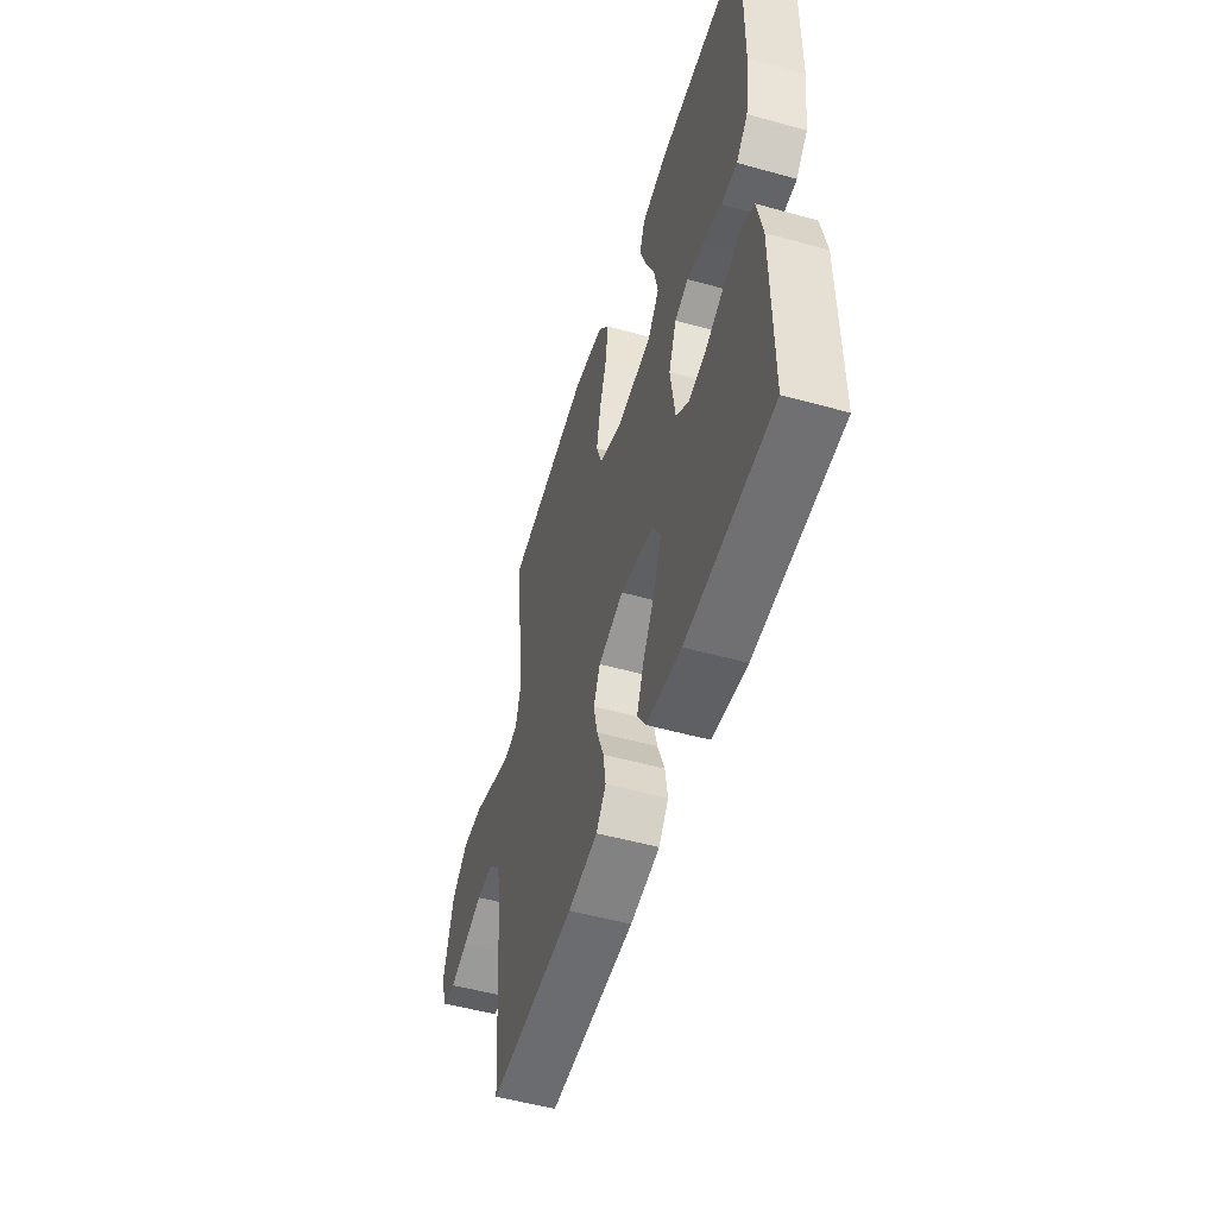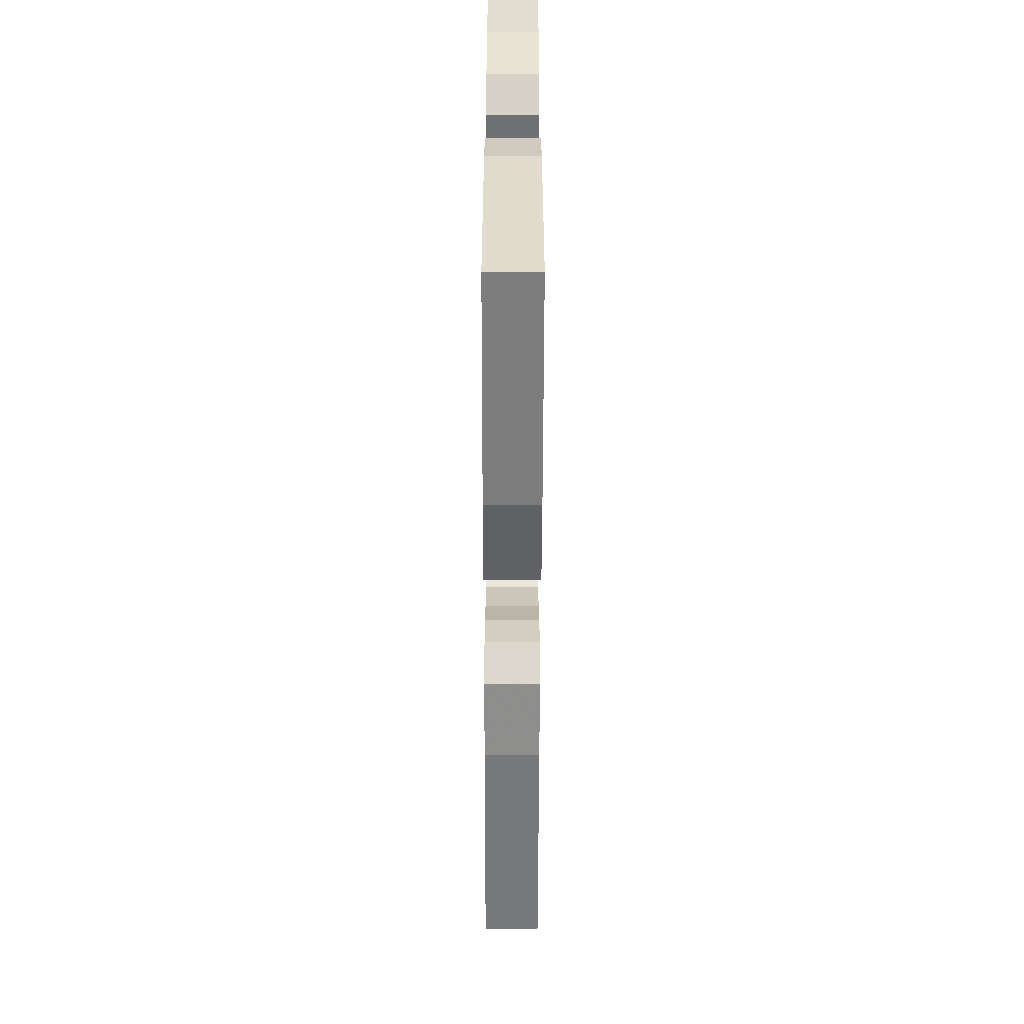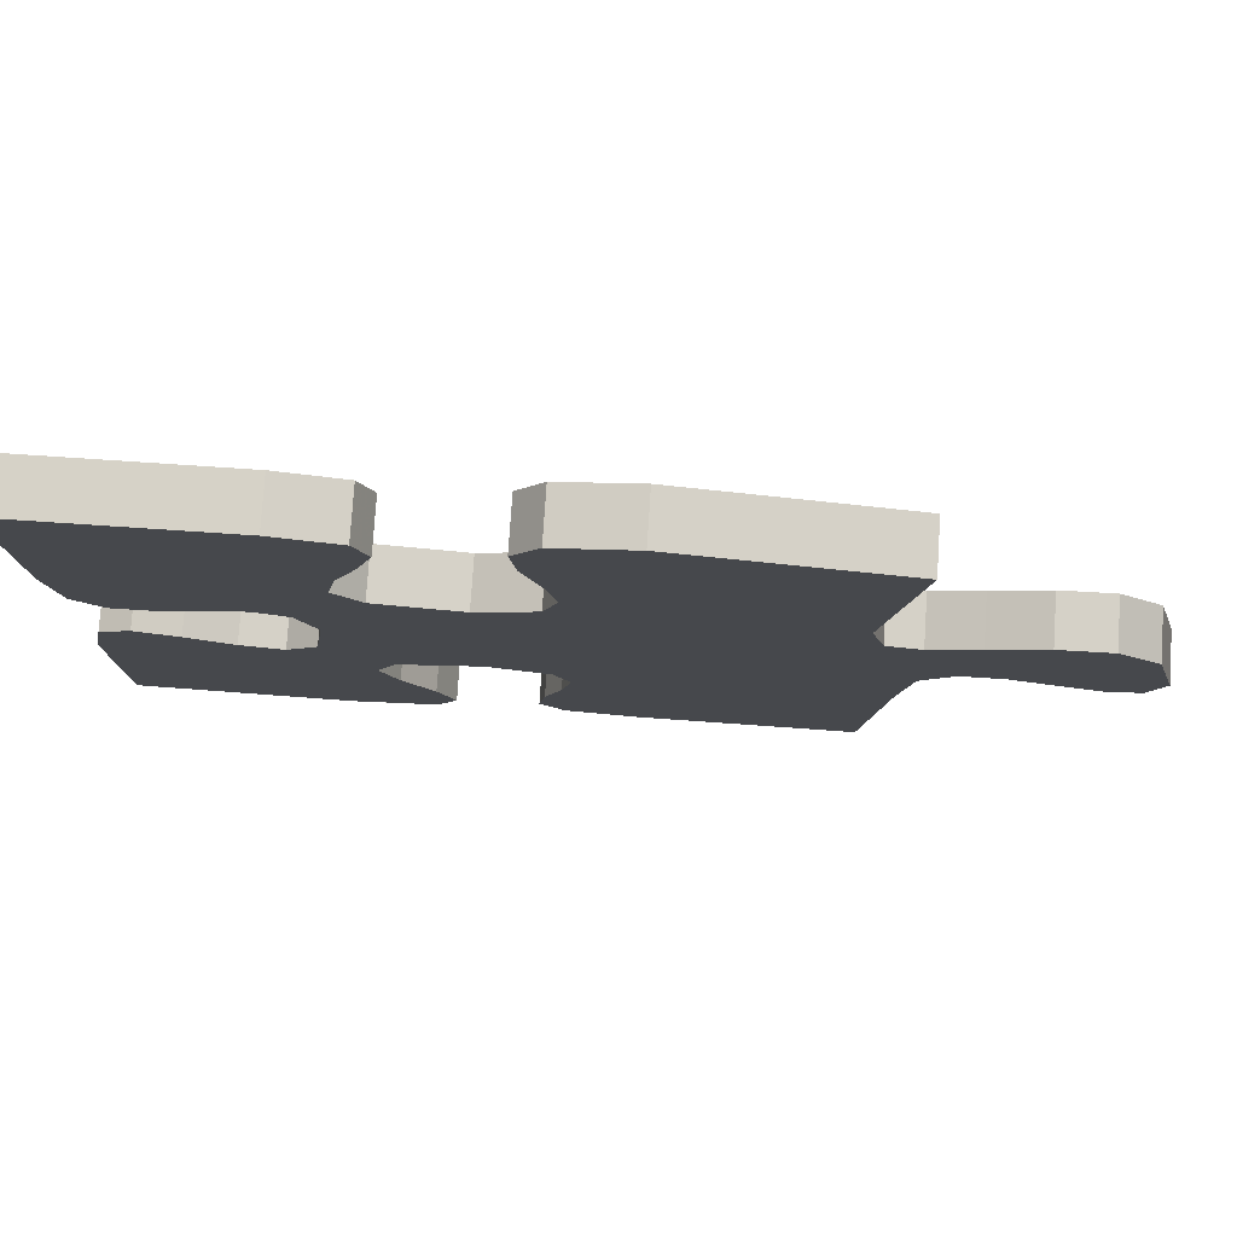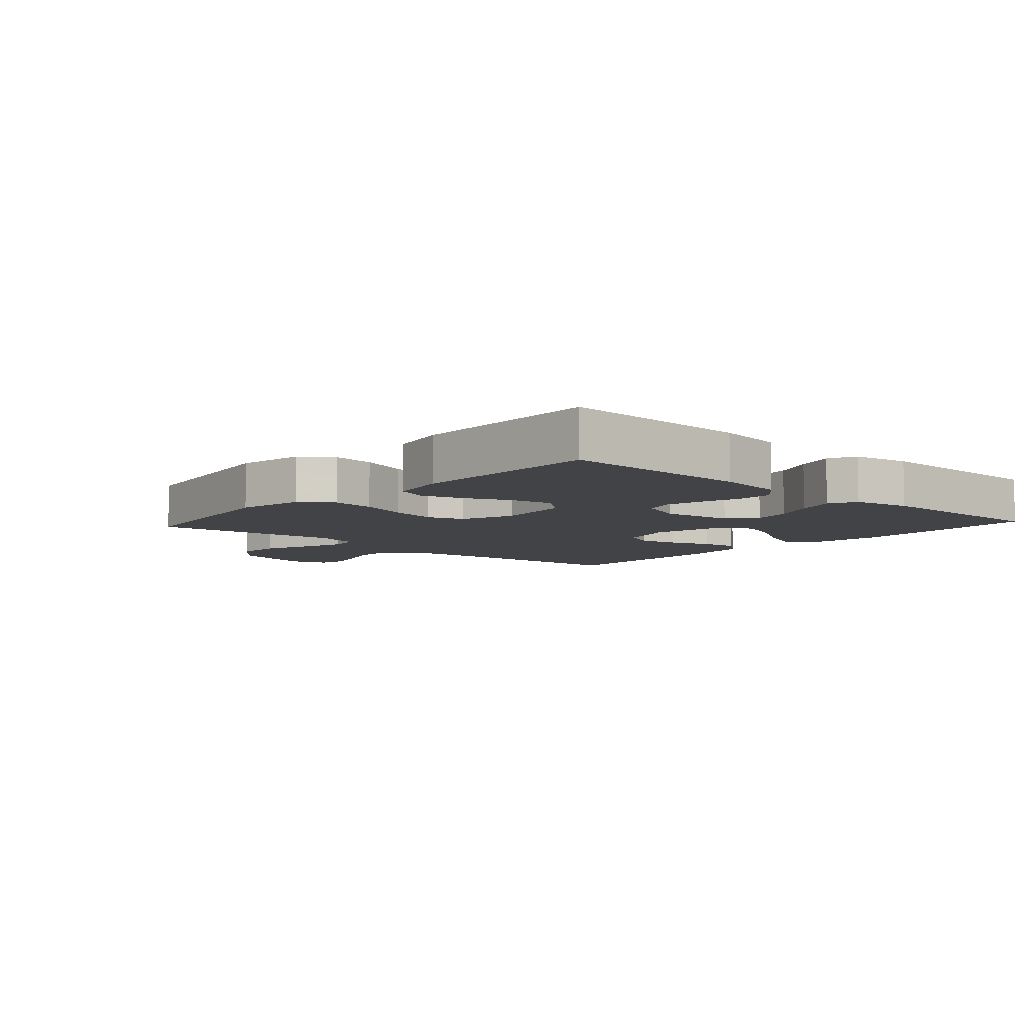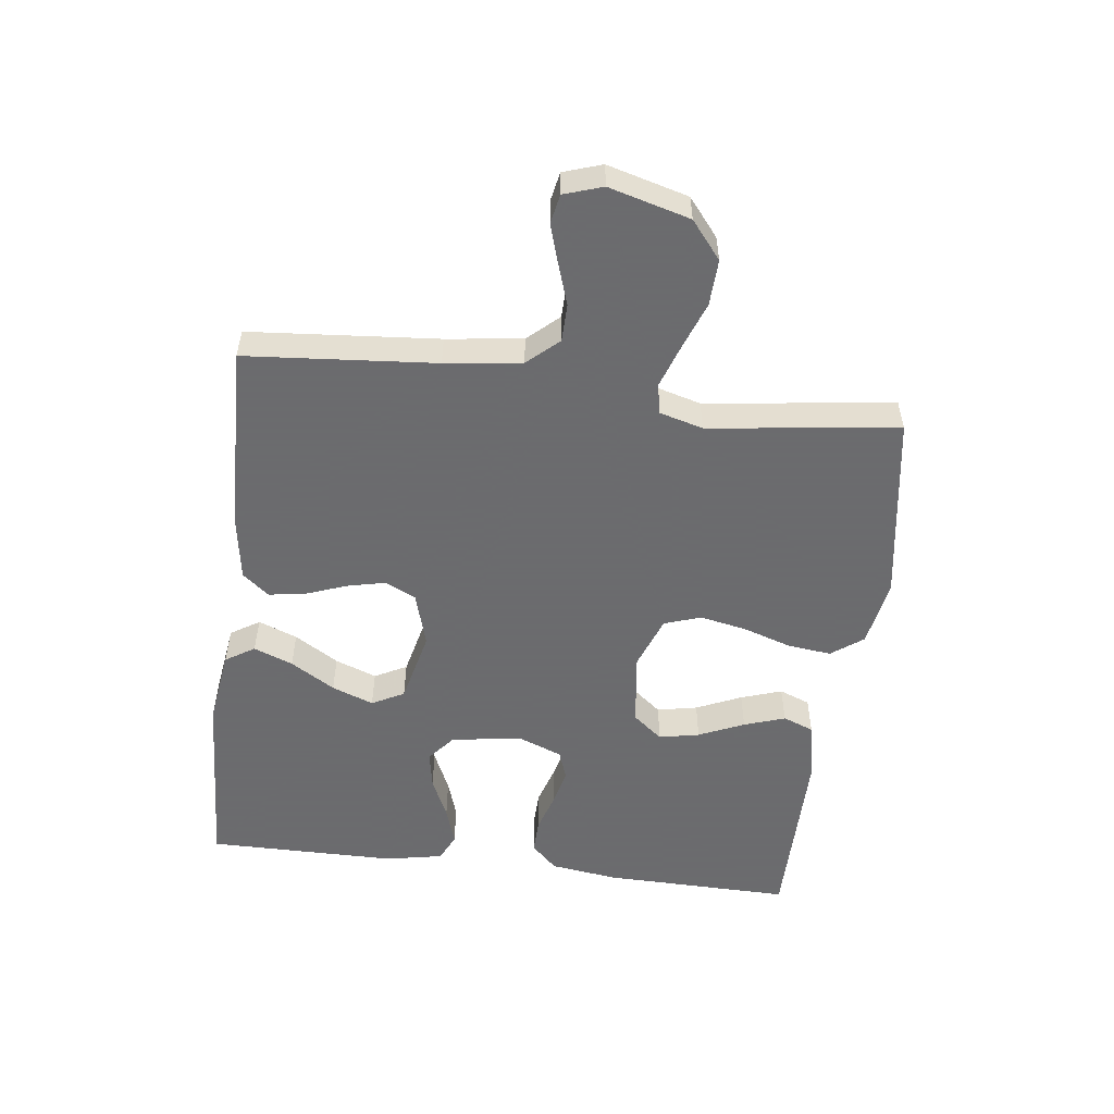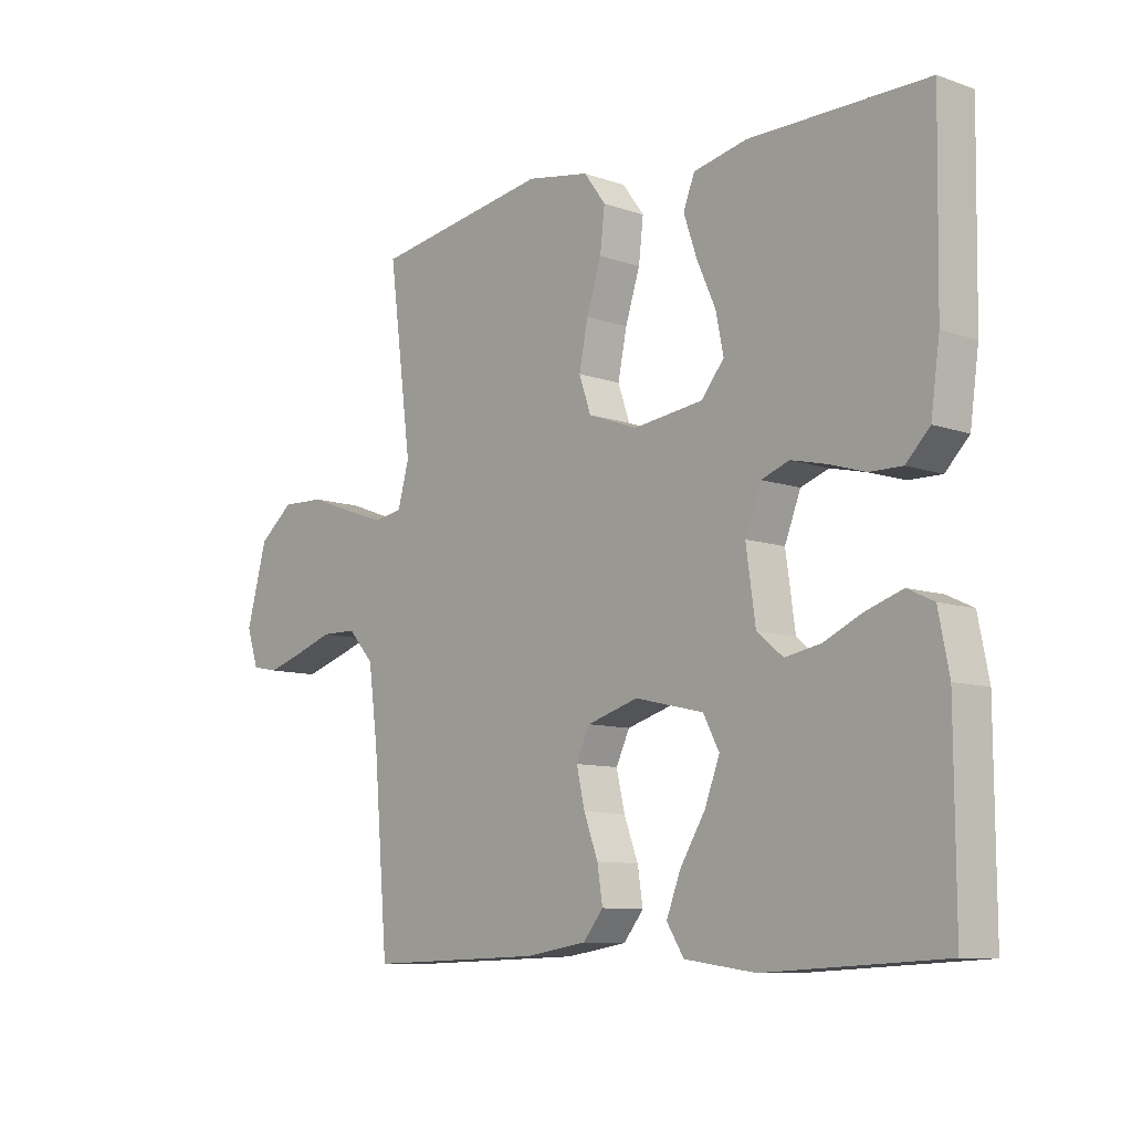
<metadata>
{"format":"obj","ext":"obj","renderer":"f3d","projection":"perspective","resolution":1024,"background":"white","views":[{"elev":-52.2,"azim":73.3,"up":"+Z"},{"elev":-55.9,"azim":89.9,"up":"+Z"},{"elev":78.6,"azim":-176.2,"up":"+Z"},{"elev":-7.2,"azim":48.0,"up":"+Y"},{"elev":-53.5,"azim":-97.2,"up":"+Y"},{"elev":-9.5,"azim":47.7,"up":"+Z"}]}
</metadata>
<code>
v -0.5 0.07 -0.5
v -0.525 0.07 -0.2
v -0.541 0.07 -0.079
v -0.585 0.07 -0.03
v -0.645 0.07 -0.029
v -0.711 0.07 -0.051
v -0.772 0.07 -0.07
v -0.818 0.07 -0.061
v -0.838 0.07 0
v -0.803 0.07 0.128
v -0.744 0.07 0.176
v -0.671 0.07 0.173
v -0.595 0.07 0.145
v -0.528 0.07 0.122
v -0.48 0.07 0.131
v -0.461 0.07 0.2
v -0.5 0.07 0.5
v -0.2 0.07 0.547
v -0.093 0.07 0.528
v -0.056 0.07 0.478
v -0.064 0.07 0.409
v -0.089 0.07 0.332
v -0.104 0.07 0.258
v -0.084 0.07 0.2
v 0 0.07 0.169
v 0.119 0.07 0.184
v 0.157 0.07 0.231
v 0.144 0.07 0.295
v 0.112 0.07 0.367
v 0.09 0.07 0.432
v 0.109 0.07 0.481
v 0.2 0.07 0.5
v 0.5 0.07 0.5
v 0.495 0.07 0.2
v 0.48 0.07 0.093
v 0.44 0.07 0.052
v 0.385 0.07 0.053
v 0.323 0.07 0.072
v 0.264 0.07 0.086
v 0.217 0.07 0.069
v 0.19 0.07 0
v 0.206 0.07 -0.113
v 0.25 0.07 -0.149
v 0.31 0.07 -0.138
v 0.376 0.07 -0.108
v 0.437 0.07 -0.088
v 0.481 0.07 -0.109
v 0.499 0.07 -0.2
v 0.5 0.07 -0.5
v 0.2 0.07 -0.515
v 0.08 0.07 -0.498
v 0.051 0.07 -0.452
v 0.075 0.07 -0.39
v 0.118 0.07 -0.32
v 0.143 0.07 -0.254
v 0.116 0.07 -0.203
v 0 0.07 -0.176
v -0.087 0.07 -0.202
v -0.11 0.07 -0.251
v -0.096 0.07 -0.312
v -0.072 0.07 -0.376
v -0.063 0.07 -0.434
v -0.097 0.07 -0.476
v -0.2 0.07 -0.492
v -0.5 0 -0.5
v -0.525 0 -0.2
v -0.541 0 -0.079
v -0.585 0 -0.03
v -0.645 0 -0.029
v -0.711 0 -0.051
v -0.772 0 -0.07
v -0.818 0 -0.061
v -0.838 0 0
v -0.803 0 0.128
v -0.744 0 0.176
v -0.671 0 0.173
v -0.595 0 0.145
v -0.528 0 0.122
v -0.48 0 0.131
v -0.461 0 0.2
v -0.5 0 0.5
v -0.2 0 0.547
v -0.093 0 0.528
v -0.056 0 0.478
v -0.064 0 0.409
v -0.089 0 0.332
v -0.104 0 0.258
v -0.084 0 0.2
v 0 0 0.169
v 0.119 0 0.184
v 0.157 0 0.231
v 0.144 0 0.295
v 0.112 0 0.367
v 0.09 0 0.432
v 0.109 0 0.481
v 0.2 0 0.5
v 0.5 0 0.5
v 0.495 0 0.2
v 0.48 0 0.093
v 0.44 0 0.052
v 0.385 0 0.053
v 0.323 0 0.072
v 0.264 0 0.086
v 0.217 0 0.069
v 0.19 0 0
v 0.206 0 -0.113
v 0.25 0 -0.149
v 0.31 0 -0.138
v 0.376 0 -0.108
v 0.437 0 -0.088
v 0.481 0 -0.109
v 0.499 0 -0.2
v 0.5 0 -0.5
v 0.2 0 -0.515
v 0.08 0 -0.498
v 0.051 0 -0.452
v 0.075 0 -0.39
v 0.118 0 -0.32
v 0.143 0 -0.254
v 0.116 0 -0.203
v 0 0 -0.176
v -0.087 0 -0.202
v -0.11 0 -0.251
v -0.096 0 -0.312
v -0.072 0 -0.376
v -0.063 0 -0.434
v -0.097 0 -0.476
v -0.2 0 -0.492
f 63 64 1 2
f 60 61 62 63
f 59 60 63 2
f 58 59 2 3
f 57 58 3 4
f 56 57 4
f 51 52 53 54
f 51 54 55
f 50 51 55
f 49 50 55
f 48 49 55 56
f 44 45 46 47
f 43 44 47 48
f 35 36 37 38
f 35 38 39
f 34 35 39
f 33 34 39 40
f 31 32 33 40
f 28 29 30 31
f 27 28 31 40
f 19 20 21 22
f 19 22 23
f 16 17 18 19
f 15 16 19 23
f 10 11 12 13
f 10 13 14
f 9 10 14
f 8 9 14 15
f 5 6 7 8
f 43 48 56 4
f 26 27 40 41
f 25 26 41 42
f 24 25 42
f 8 15 23 24
f 5 8 24
f 4 5 24
f 4 24 42
f 4 42 43
f 66 65 128 127
f 127 126 125 124
f 66 127 124 123
f 67 66 123 122
f 68 67 122 121
f 68 121 120
f 118 117 116 115
f 119 118 115
f 119 115 114
f 119 114 113
f 120 119 113 112
f 111 110 109 108
f 112 111 108 107
f 102 101 100 99
f 103 102 99
f 103 99 98
f 104 103 98 97
f 104 97 96 95
f 95 94 93 92
f 104 95 92 91
f 86 85 84 83
f 87 86 83
f 83 82 81 80
f 87 83 80 79
f 77 76 75 74
f 78 77 74
f 78 74 73
f 79 78 73 72
f 72 71 70 69
f 68 120 112 107
f 105 104 91 90
f 106 105 90 89
f 106 89 88
f 88 87 79 72
f 88 72 69
f 88 69 68
f 106 88 68
f 107 106 68
f 1 65 66 2
f 2 66 67 3
f 3 67 68 4
f 4 68 69 5
f 5 69 70 6
f 6 70 71 7
f 7 71 72 8
f 8 72 73 9
f 9 73 74 10
f 10 74 75 11
f 11 75 76 12
f 12 76 77 13
f 13 77 78 14
f 14 78 79 15
f 15 79 80 16
f 16 80 81 17
f 17 81 82 18
f 18 82 83 19
f 19 83 84 20
f 20 84 85 21
f 21 85 86 22
f 22 86 87 23
f 23 87 88 24
f 24 88 89 25
f 25 89 90 26
f 26 90 91 27
f 27 91 92 28
f 28 92 93 29
f 29 93 94 30
f 30 94 95 31
f 31 95 96 32
f 32 96 97 33
f 33 97 98 34
f 34 98 99 35
f 35 99 100 36
f 36 100 101 37
f 37 101 102 38
f 38 102 103 39
f 39 103 104 40
f 40 104 105 41
f 41 105 106 42
f 42 106 107 43
f 43 107 108 44
f 44 108 109 45
f 45 109 110 46
f 46 110 111 47
f 47 111 112 48
f 48 112 113 49
f 49 113 114 50
f 50 114 115 51
f 51 115 116 52
f 52 116 117 53
f 53 117 118 54
f 54 118 119 55
f 55 119 120 56
f 56 120 121 57
f 57 121 122 58
f 58 122 123 59
f 59 123 124 60
f 60 124 125 61
f 61 125 126 62
f 62 126 127 63
f 63 127 128 64
f 64 128 65 1

</code>
